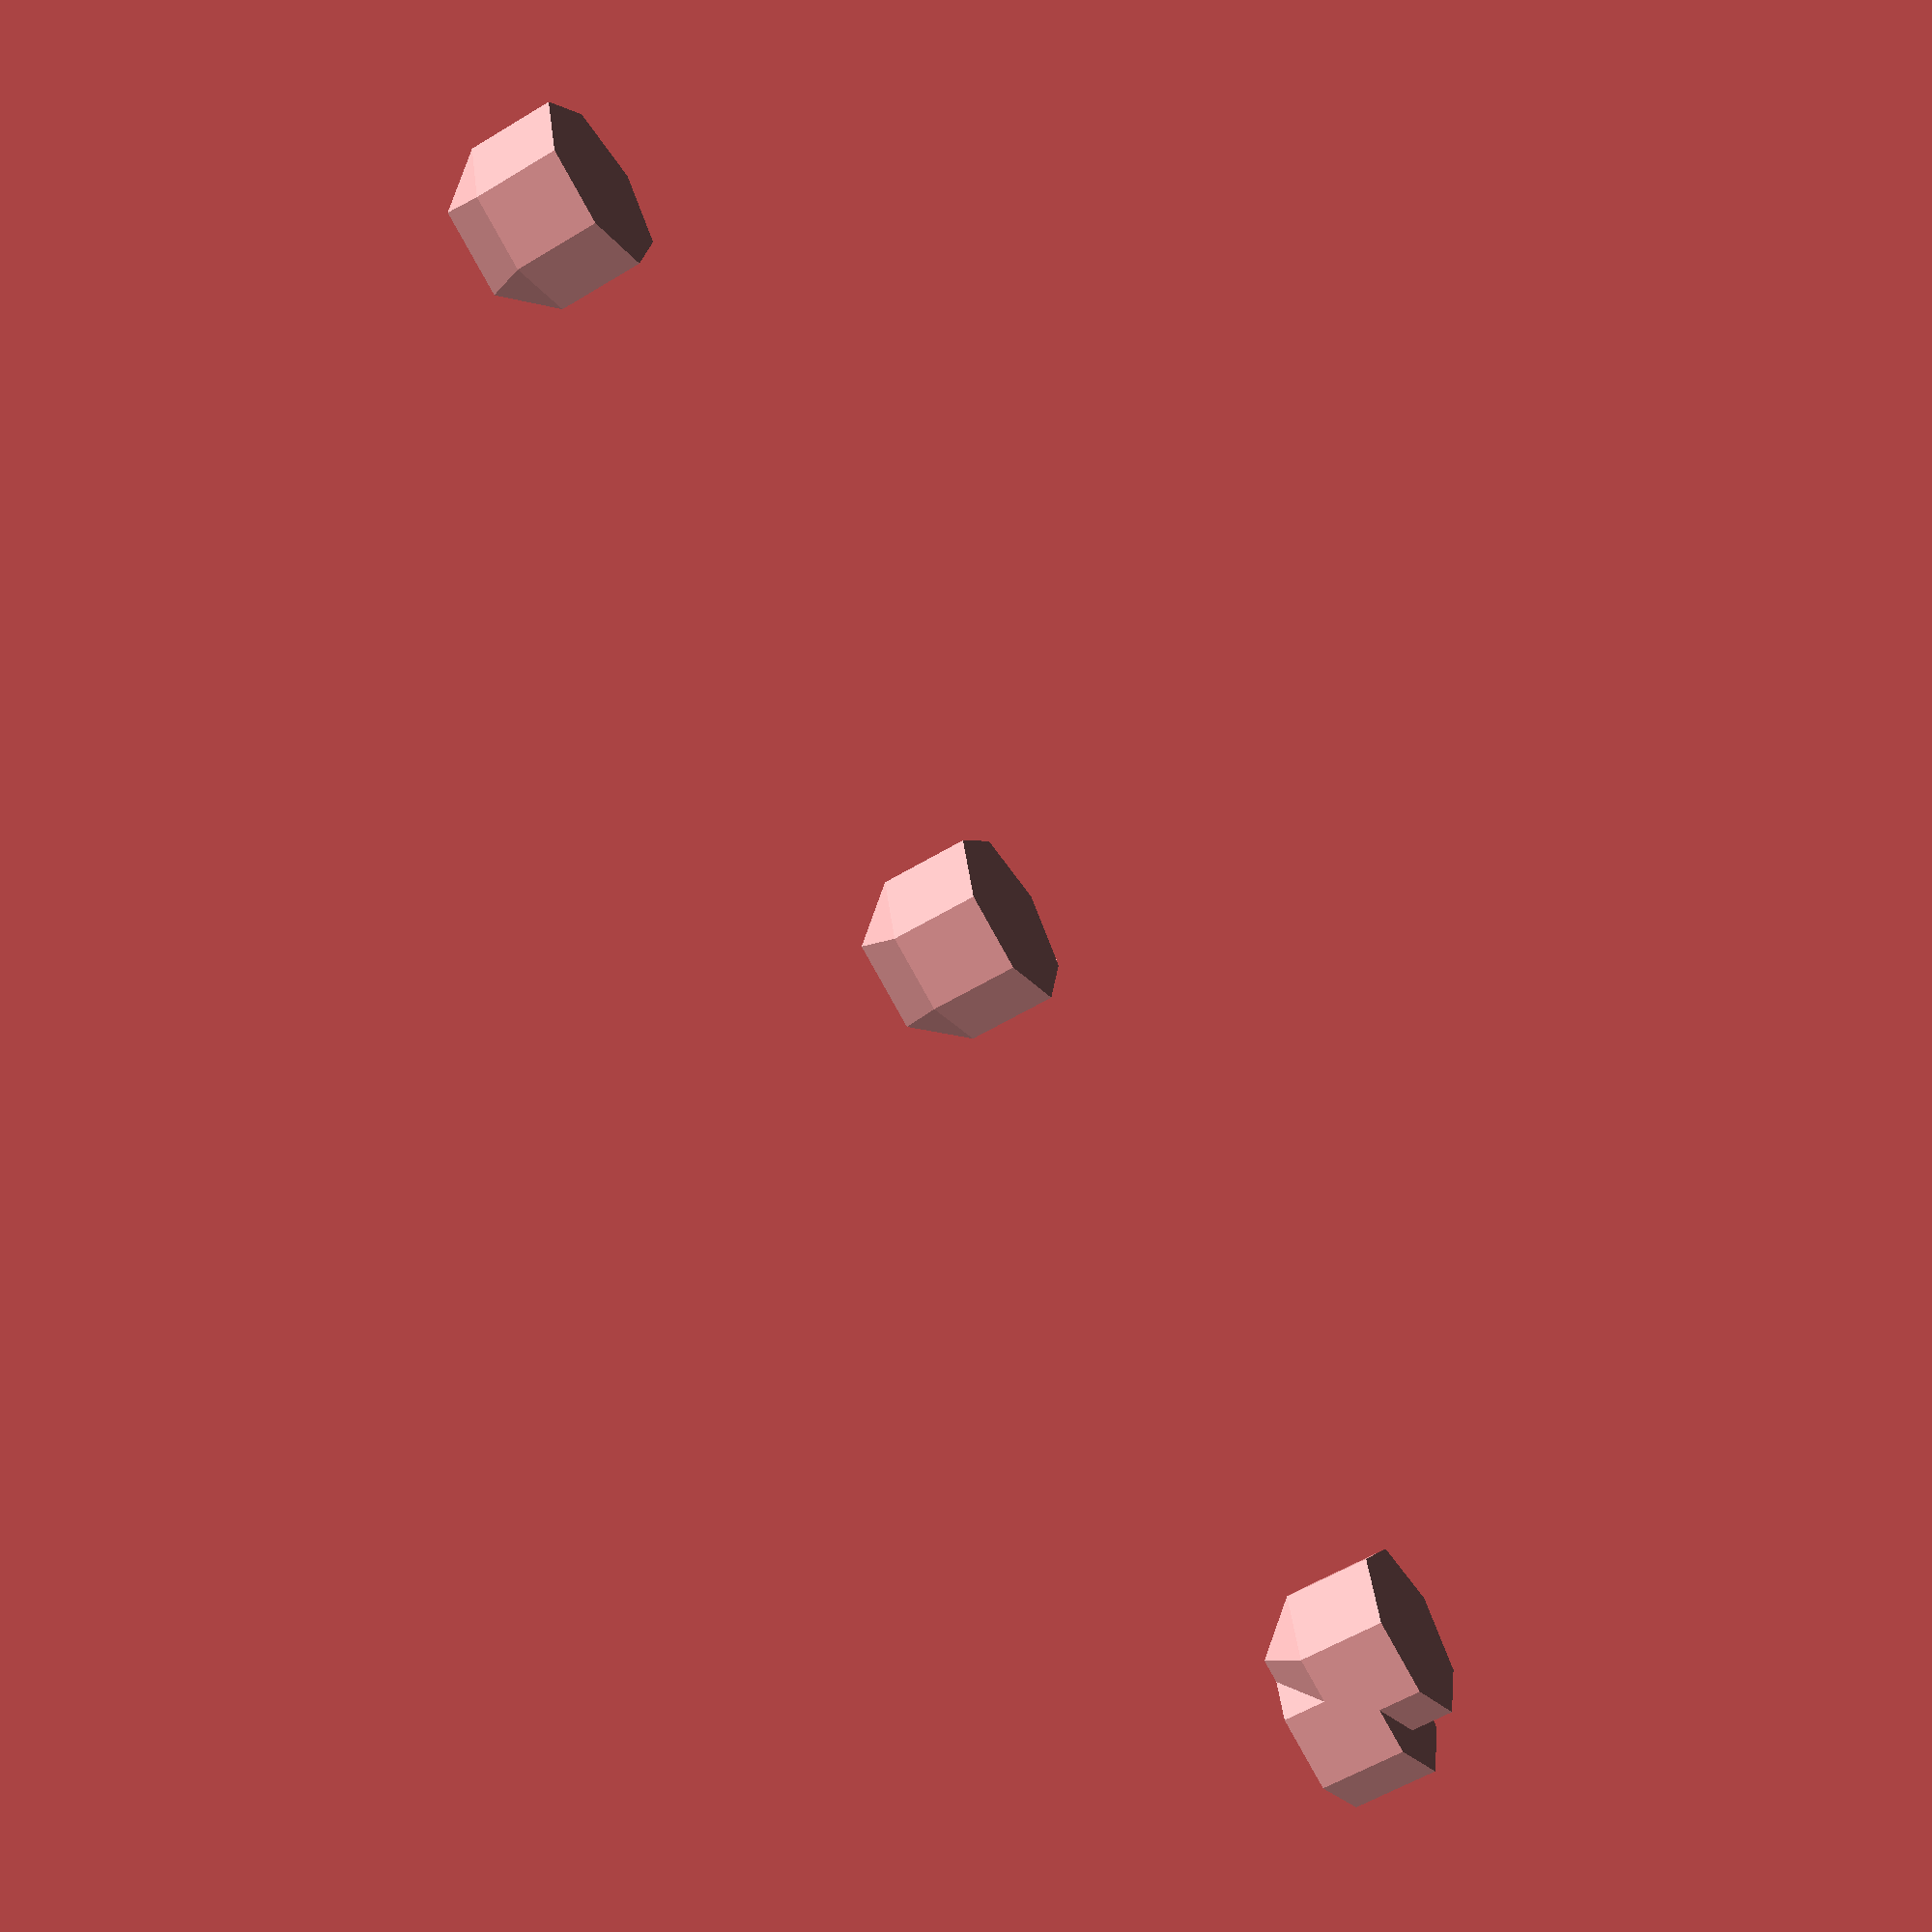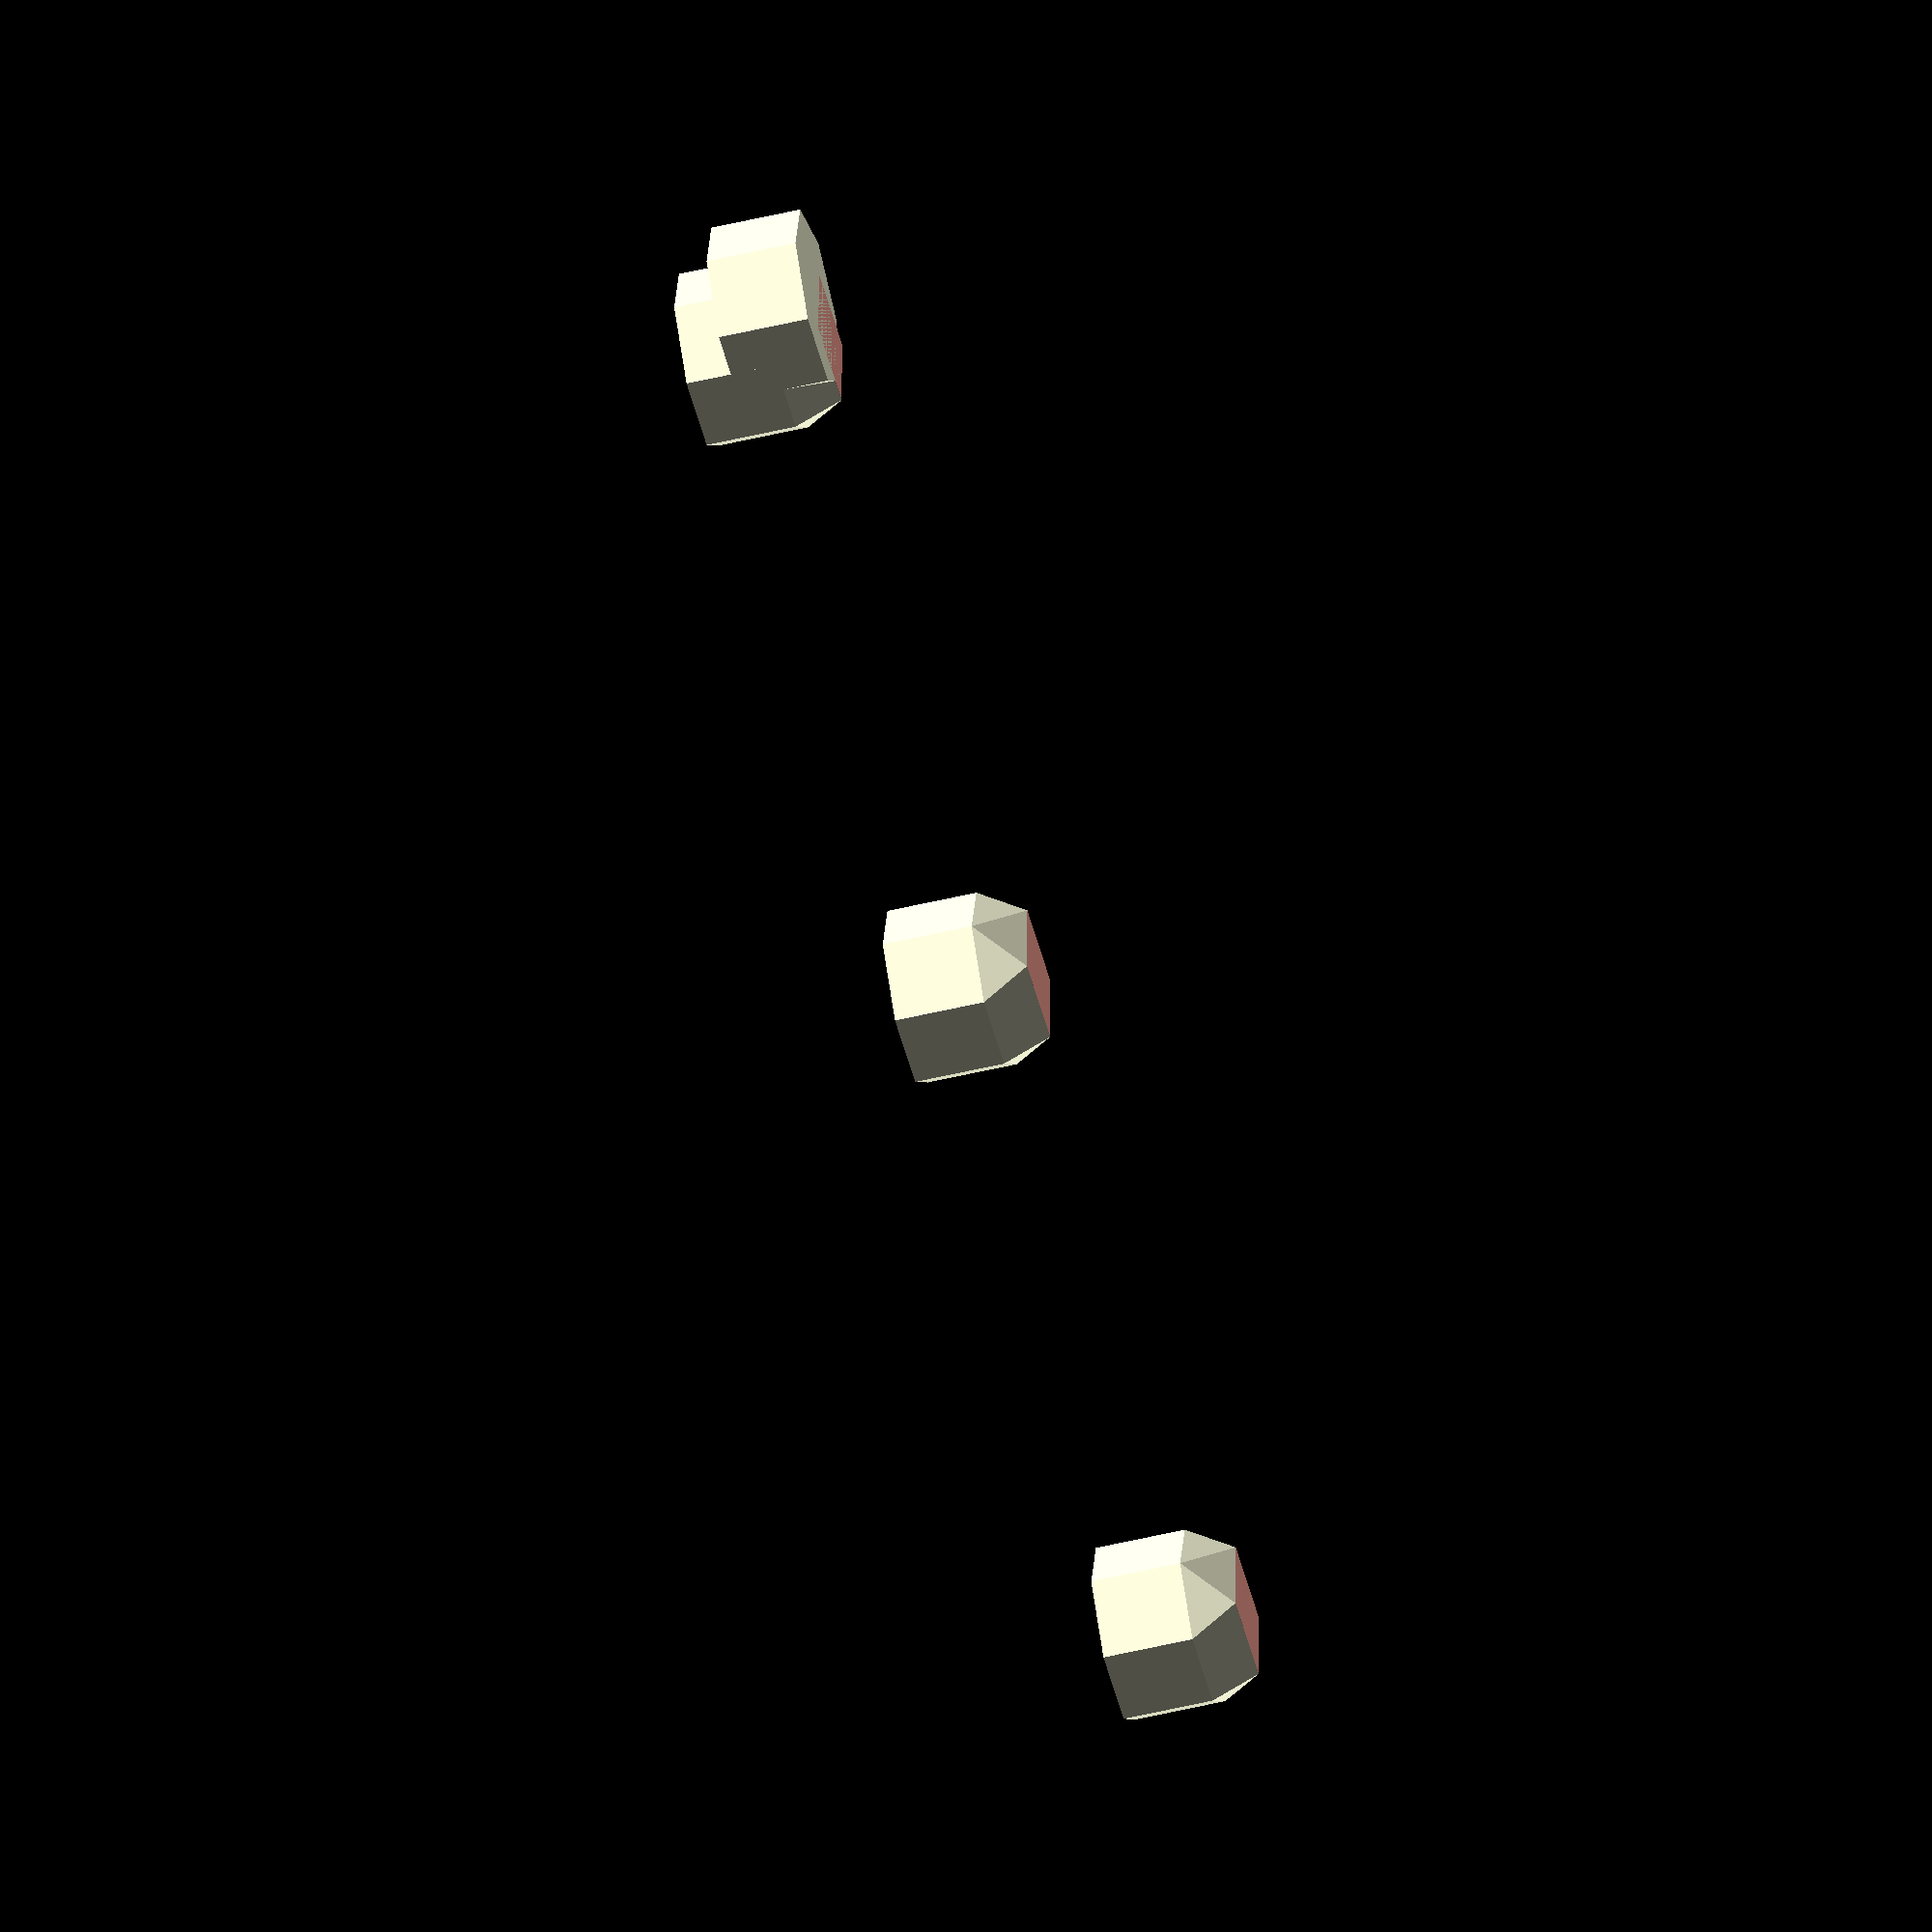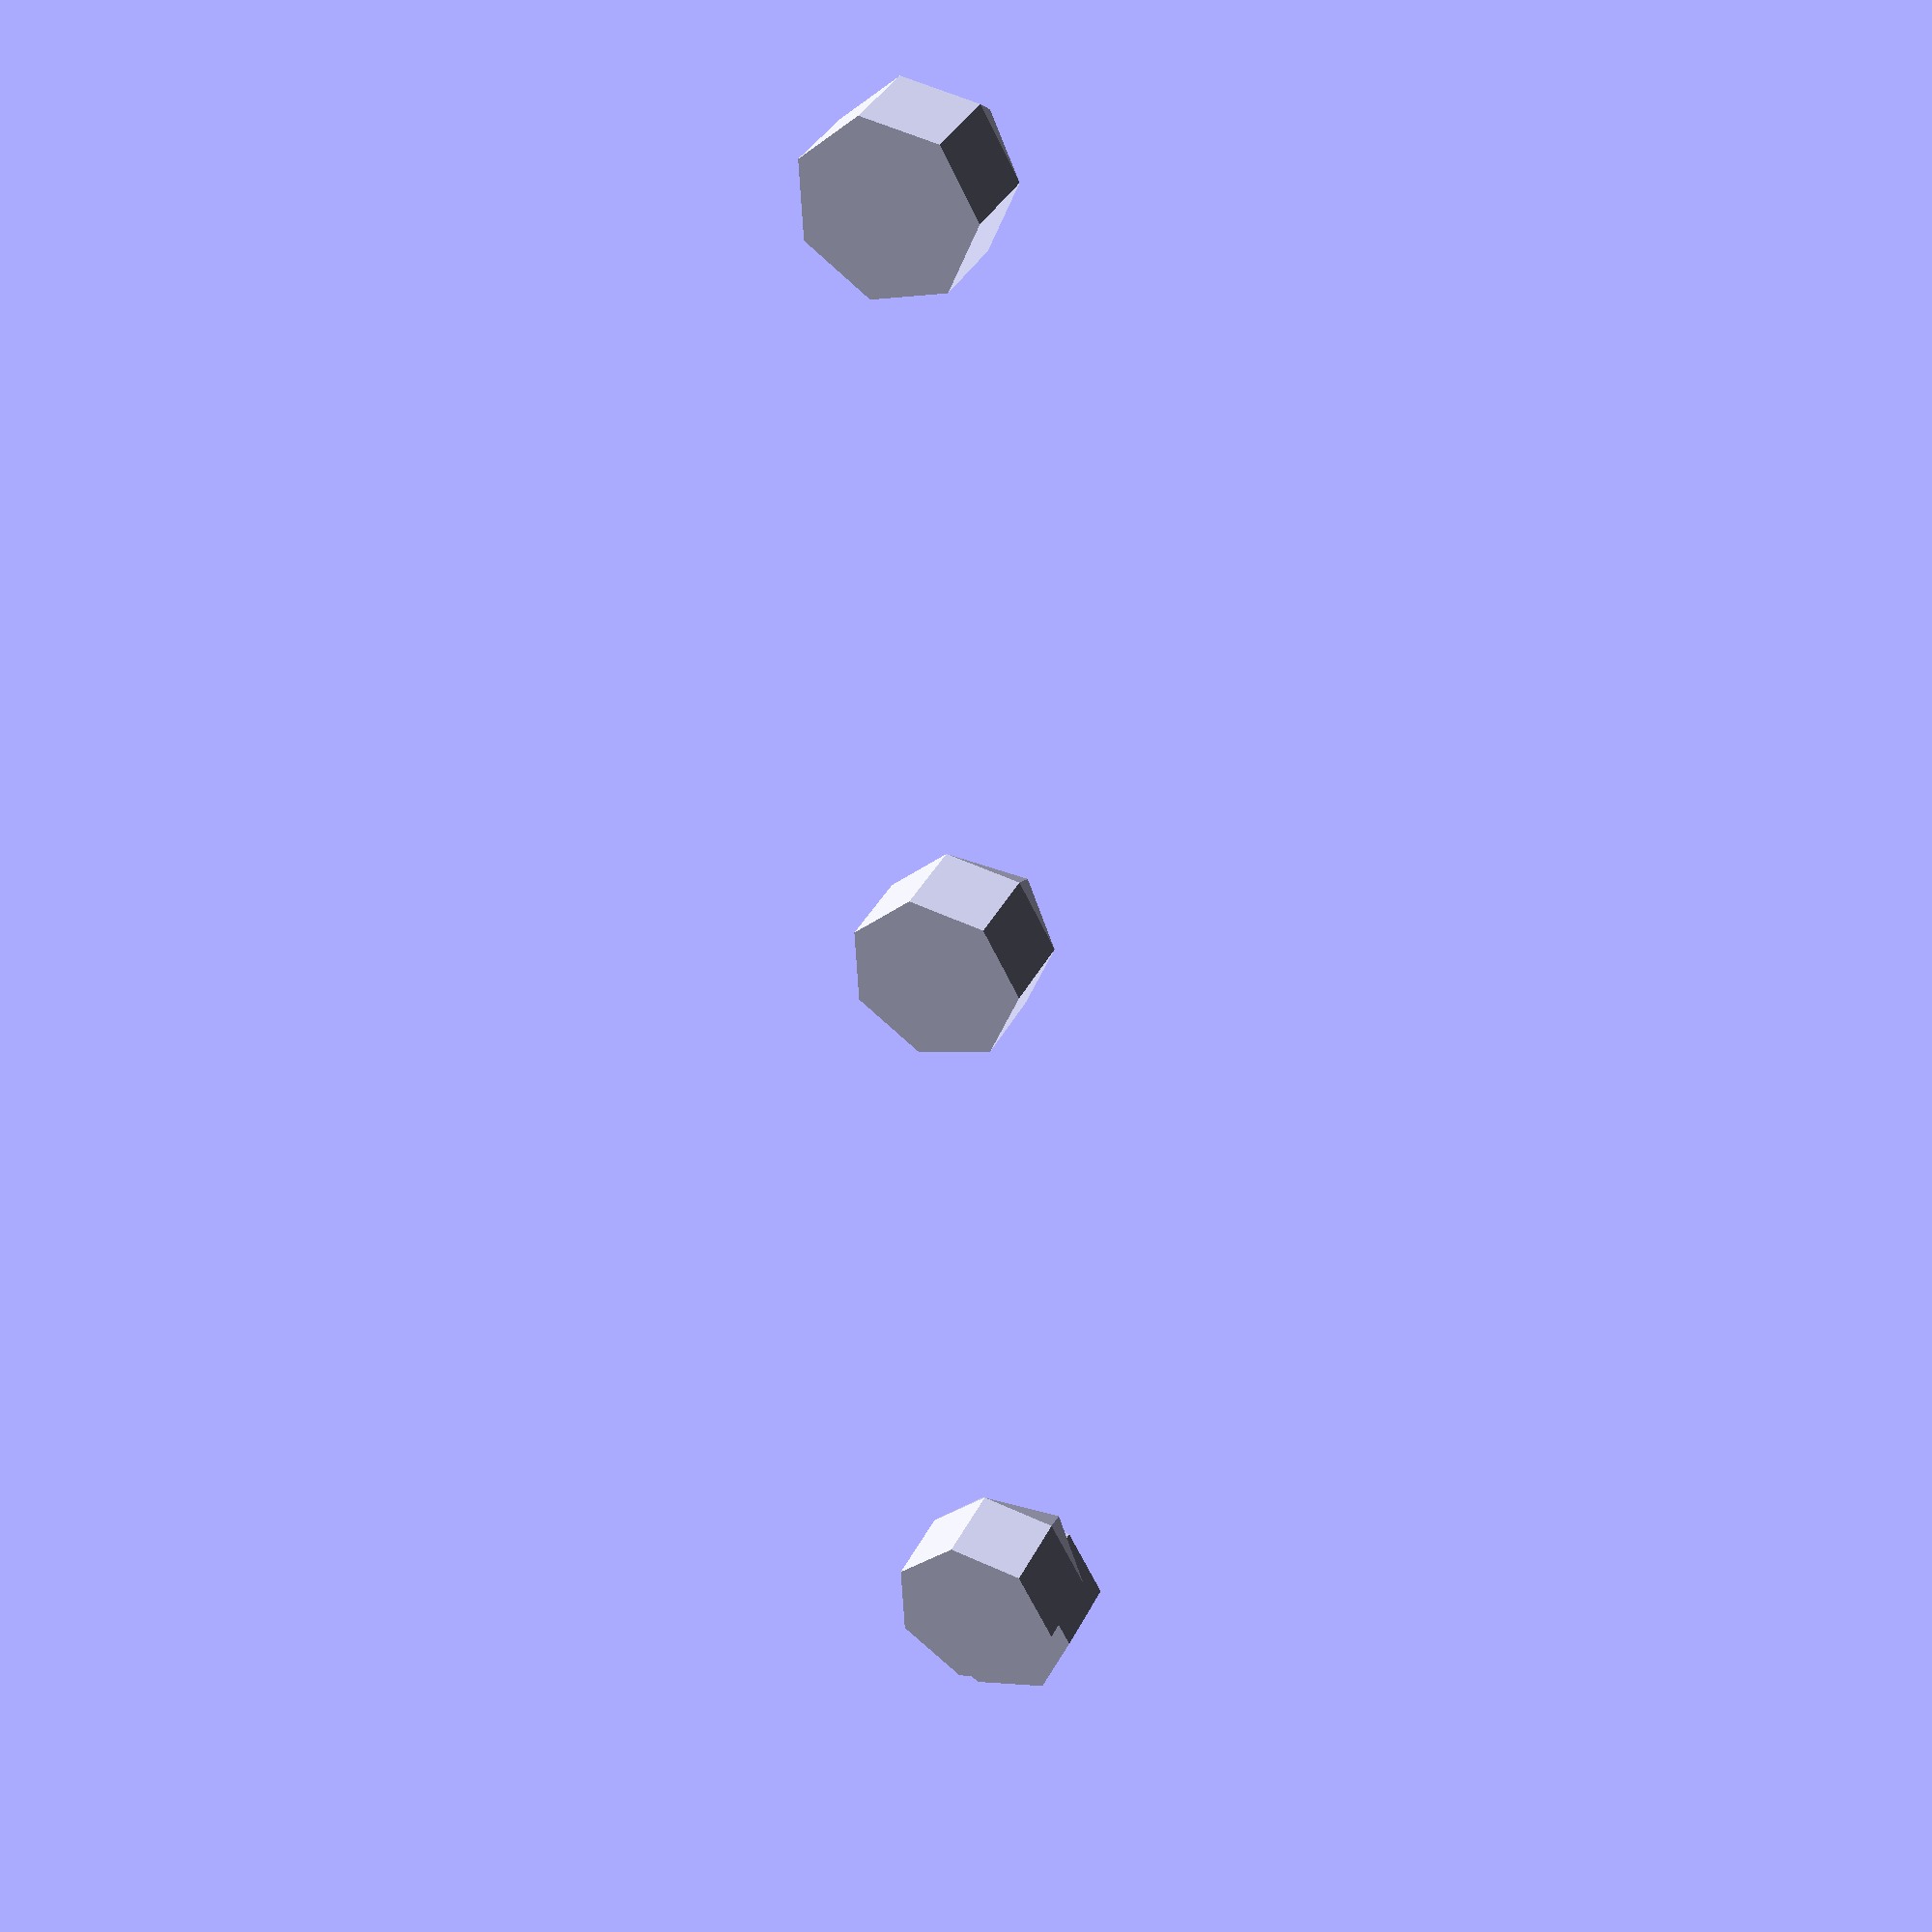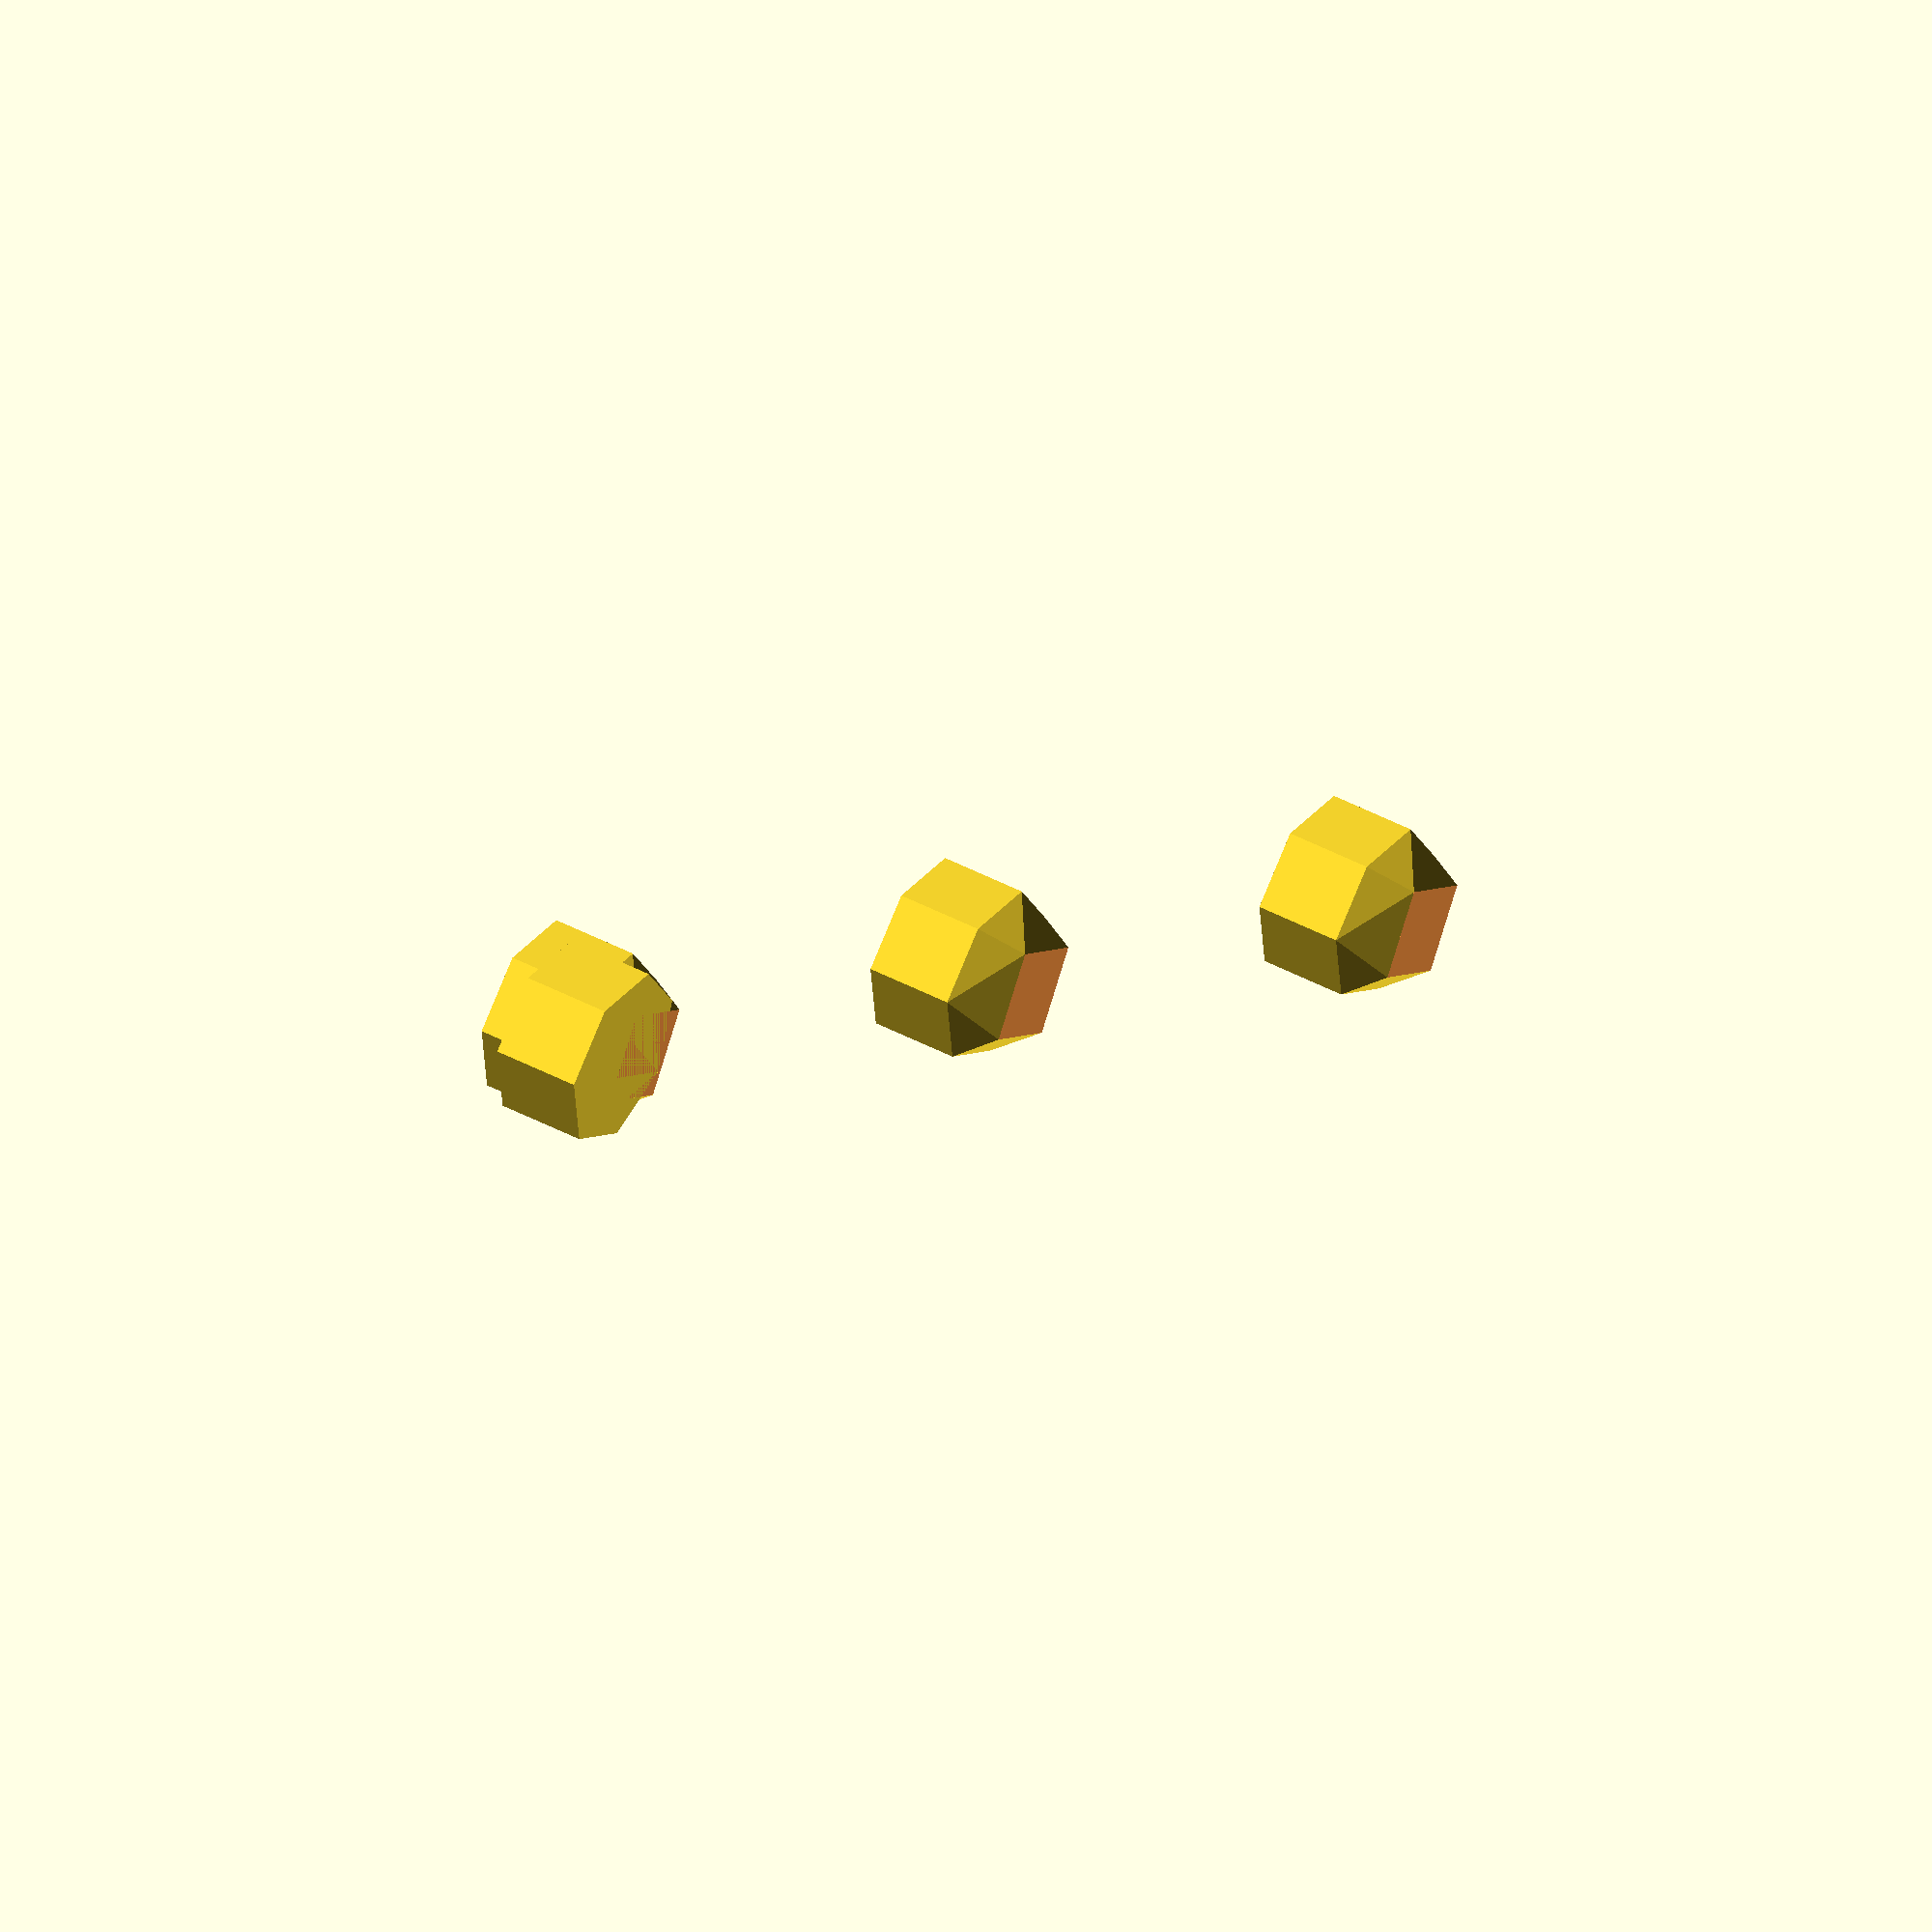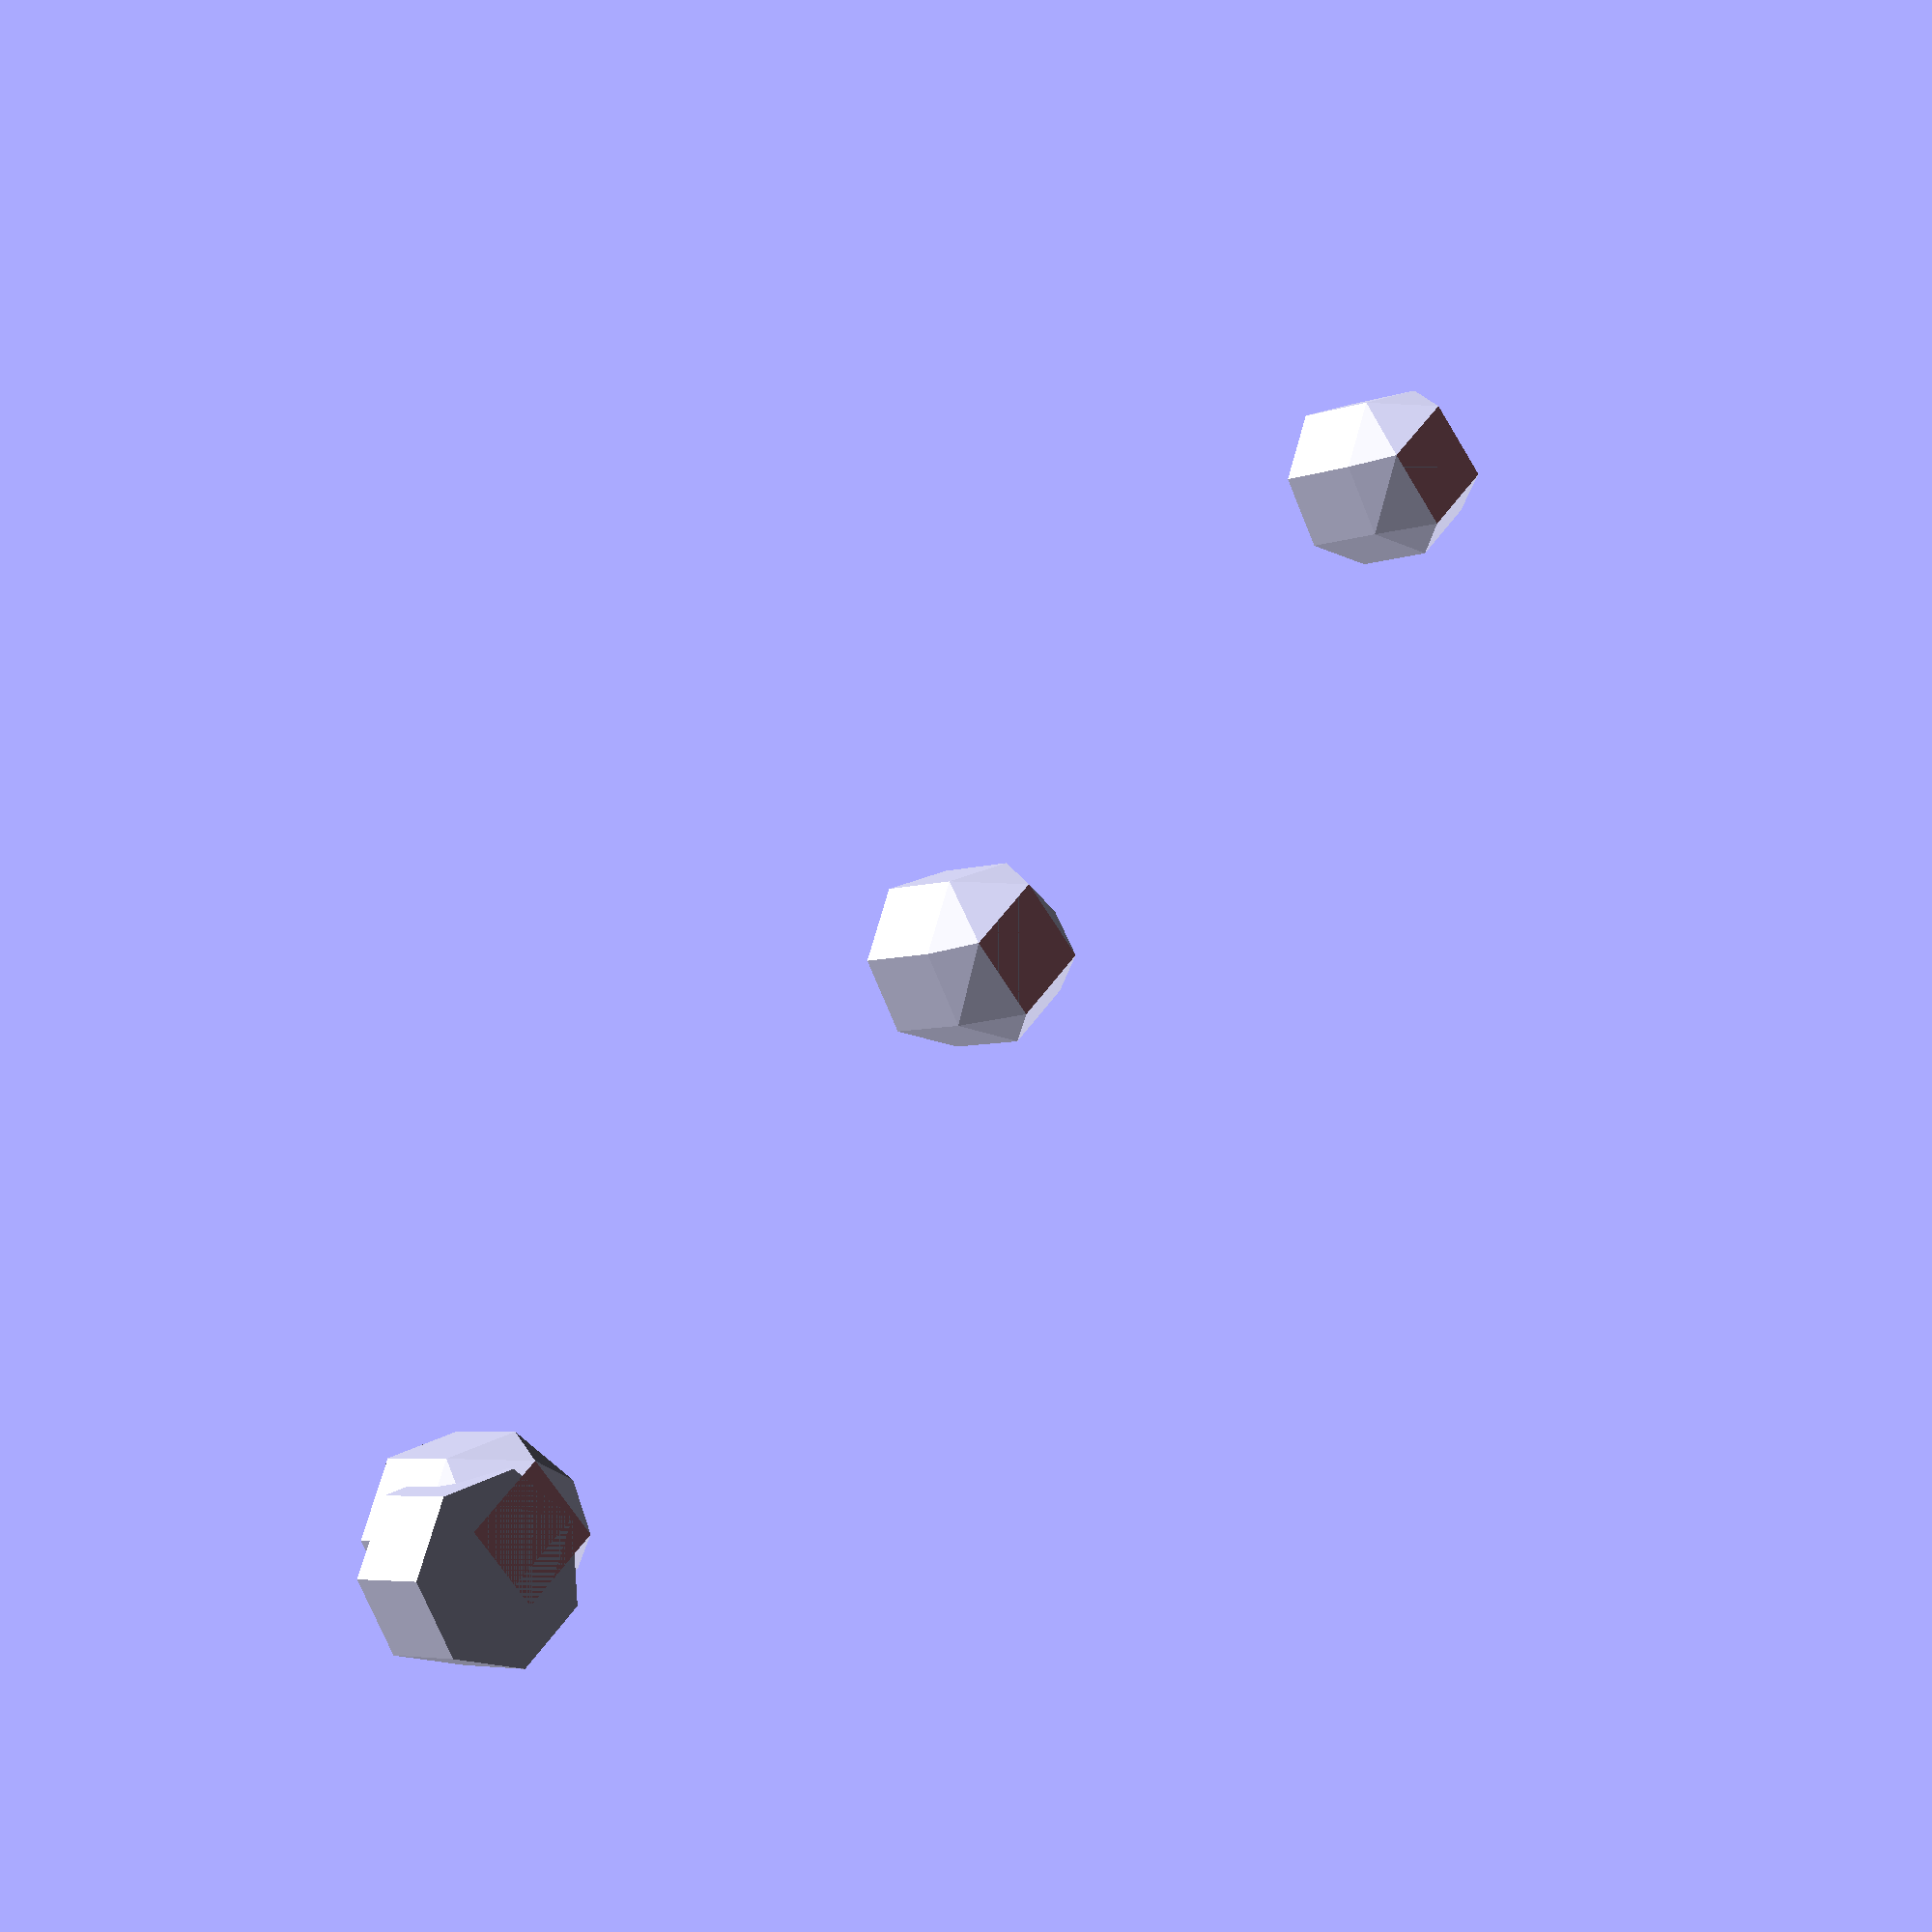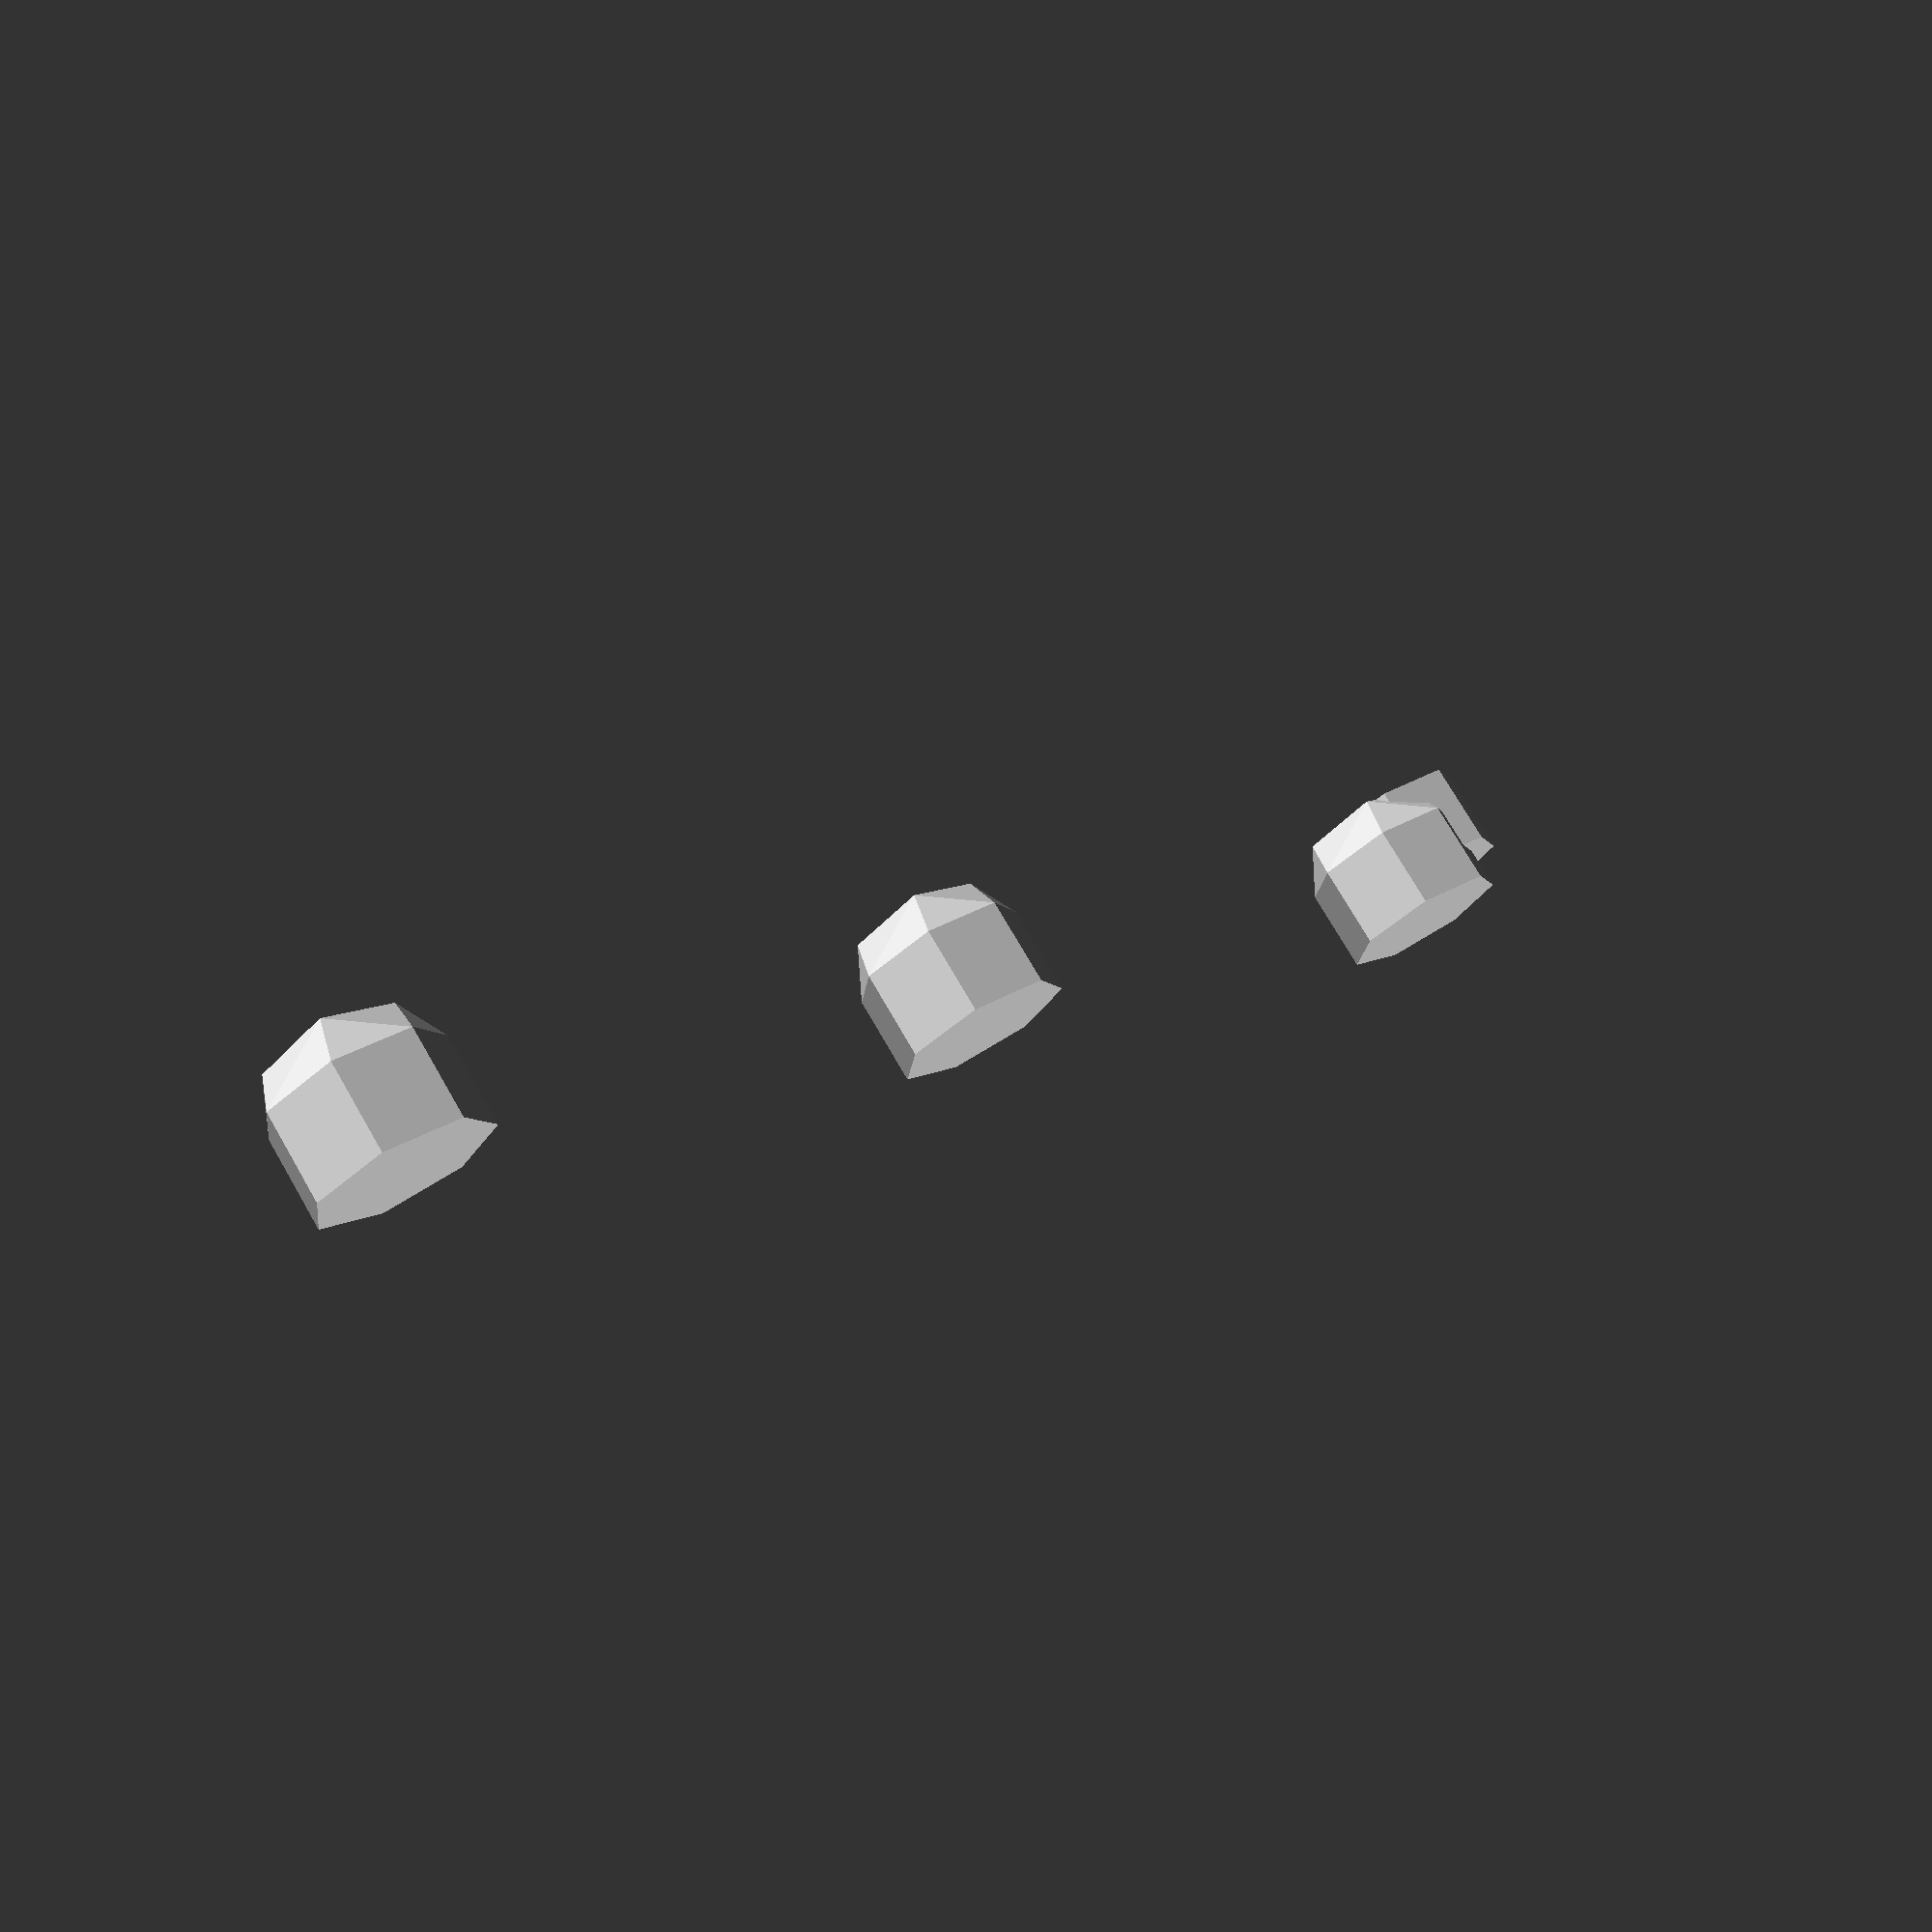
<openscad>
button_width = strap_width * 0.6;
button_thickness = button_width / 3;
button_leg_height = strap_thickness * 2;
button_head_height = strap_thickness;
button_head_length = strap_width;
button_head_offset = 1.2;
button_space = 9;
buttons = 3;
button_holes = 8;


$fs = $preview ? 1 : 0.5;
$fa = $preview ? 10 : 5;

anti_warp = .15;
filament_width = 1.75;

function anti_warp_widen(v) = v + (filament_width * anti_warp) * 2;
function anti_warp_shrink(v) = v - (filament_width * anti_warp) * 2;

module tail() {
}

module button_head() {
	hull() {
		cube([button_width, button_thickness / 2, button_head_height], center = true);
		#translate([0, 0, -button_head_height]) cube([button_width - button_head_offset * 2, button_thickness / 2, 0.1], center = true);
		translate([button_width / 2 - button_head_offset / 2, 0, -button_head_height / 3]) cylinder(h = button_head_height / 2, d1 = button_thickness + 2 * button_head_offset, d2 = button_thickness);
		translate([-button_width / 2 + button_head_offset / 2, 0, -button_head_height / 3]) cylinder(h = button_head_height / 2, d1 = button_thickness + 2 * button_head_offset, d2 = button_thickness);
	}
}

module button_leg() {
	cube([button_width, button_thickness, button_leg_height], center = true);
}

module button() {
	translate([0, 0, button_leg_height / 2]) {
		button_leg();
		translate([0, 0, button_leg_height / 2 + button_head_height / 1.75]) button_head();
	}
}

module button_hole() {
	cube([anti_warp_widen(button_width + button_head_offset * 0.25), anti_warp_widen(button_thickness), strap_thickness], center = true);
}

module generate_buttons(count) {
	assert(count != undef);
	for (i = [0:count-1]) {
		translate([0, anti_warp_widen(button_space * i), 0]) button();
	}
}

module generate_button_holes(count) {
	assert(count != undef);
	for (i = [0:count-1]) {
		translate([0, -button_space * i]) button_hole();
	}
}

module tailtip(length) {
	hull() {
		cube([strap_width, length * 0.1, strap_thickness], center = true);
		translate([0, length - (strap_width / 5)]) cylinder(h = strap_thickness, d = strap_width / 5, center = true);
	}
}

module tail() {
	difference() {
		union() {
			translate([0, strap_length * 0.95 / 2]) cube([strap_width, strap_length * 0.95, strap_thickness], center = true);
			translate([0, strap_length * 0.95]) tailtip(strap_length * 0.05);
		}
		translate([0, strap_length * 0.92]) generate_button_holes(button_holes);
	}
	translate([0, strap_length * 0.03, strap_thickness / 2]) generate_buttons(buttons);
}

module strap_hole() {
	cube([anti_warp_widen(strap_width), strap_thickness * 1.7, button_head_length], center = true);
}

module head() {
	difference() {
		hull() {
			cube([strap_width, 1, strap_thickness], center = true);
			translate([0, strap_width * 1/3]) cube([strap_width * 1.6, 1, strap_thickness], center = true);
			translate([0, strap_width * 2/3]) cube([strap_width * 1.6, 1, strap_thickness], center = true);
			translate([0, button_head_length - 1]) cube([strap_width, 1, strap_thickness], center = true);
		}
		translate([0, button_head_length / 2 + 0.5]) rotate([45, 0]) strap_hole();
	}
}

module main() {
	rotate([0, 0, 180]) head();
	tail();
}

main();

</openscad>
<views>
elev=236.3 azim=114.6 roll=237.5 proj=p view=wireframe
elev=231.9 azim=89.2 roll=75.4 proj=o view=wireframe
elev=145.3 azim=177.0 roll=156.9 proj=p view=solid
elev=138.7 azim=58.4 roll=56.5 proj=o view=solid
elev=5.4 azim=313.3 roll=138.5 proj=p view=wireframe
elev=106.0 azim=135.7 roll=210.0 proj=p view=solid
</views>
